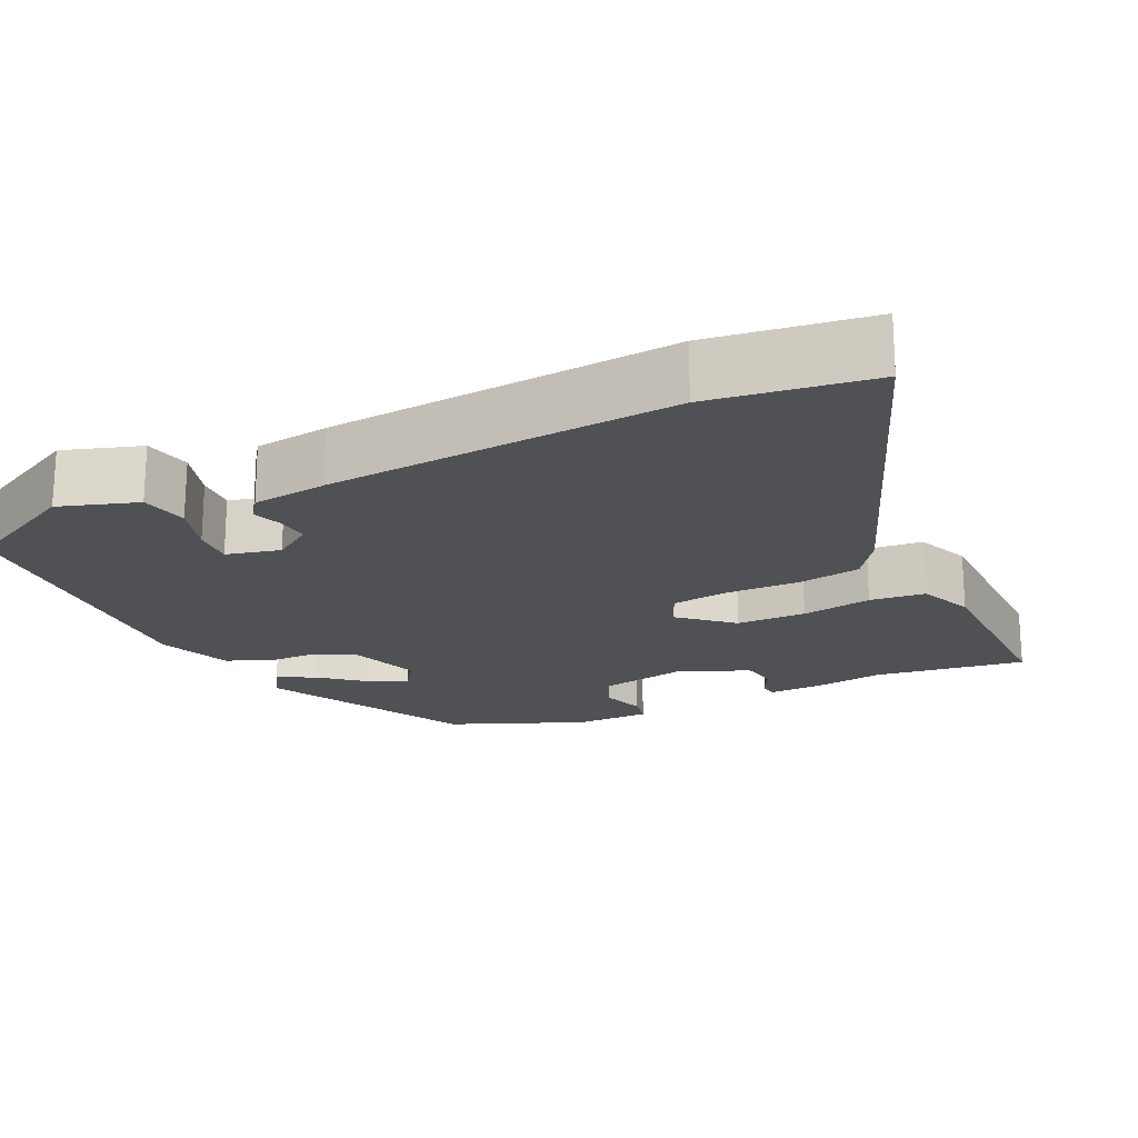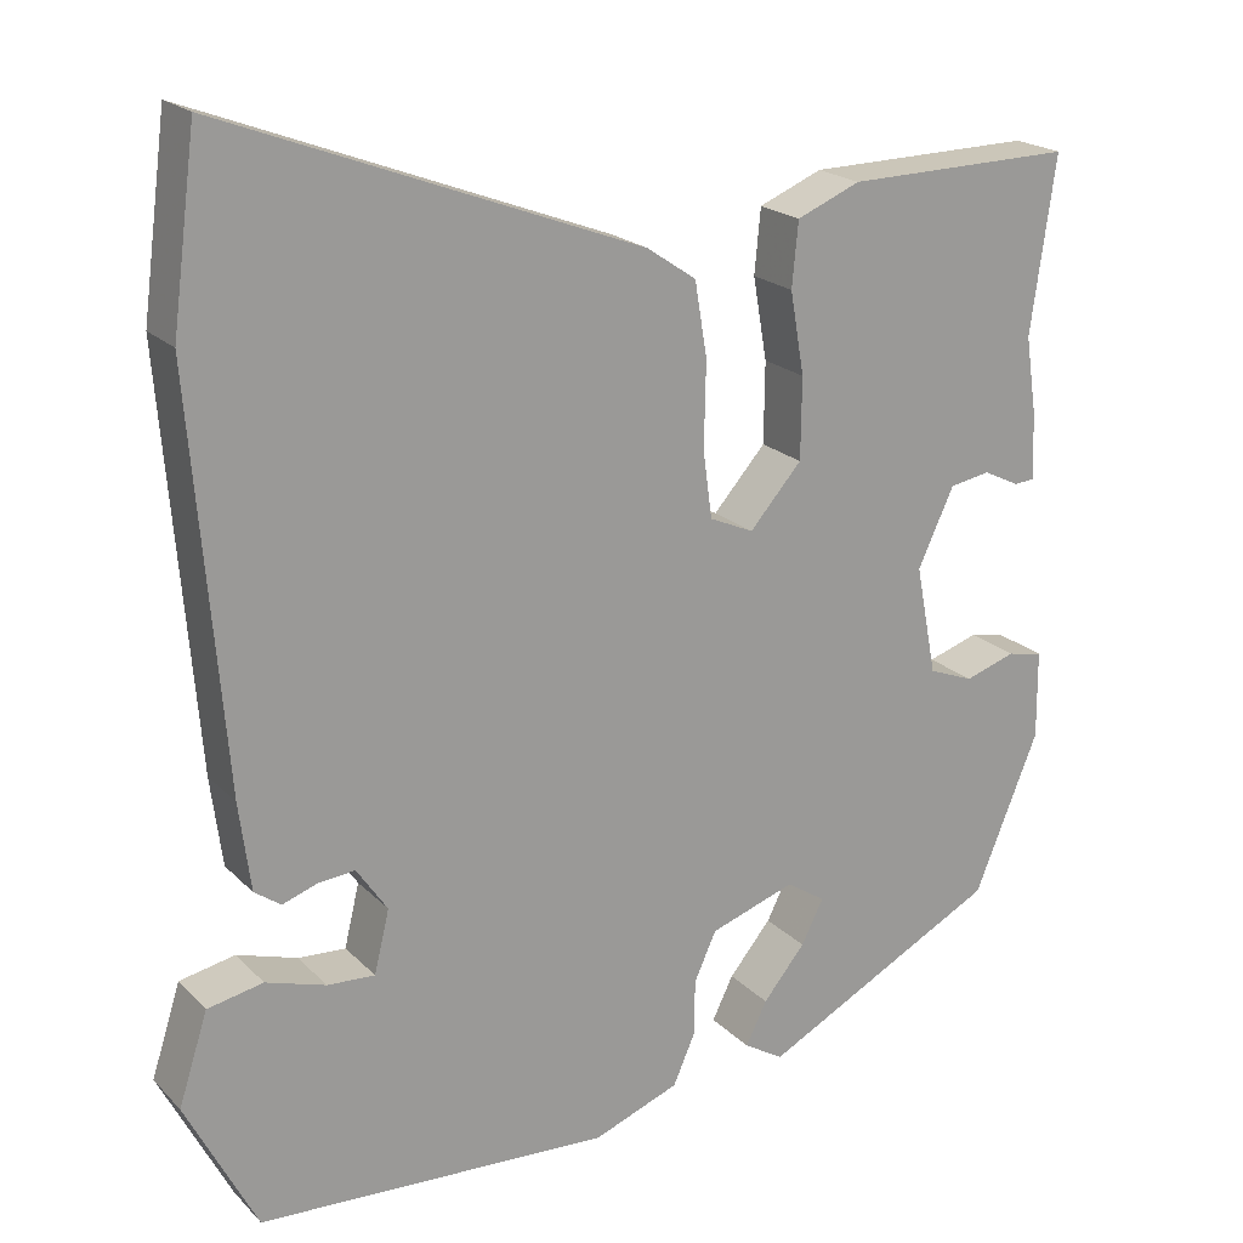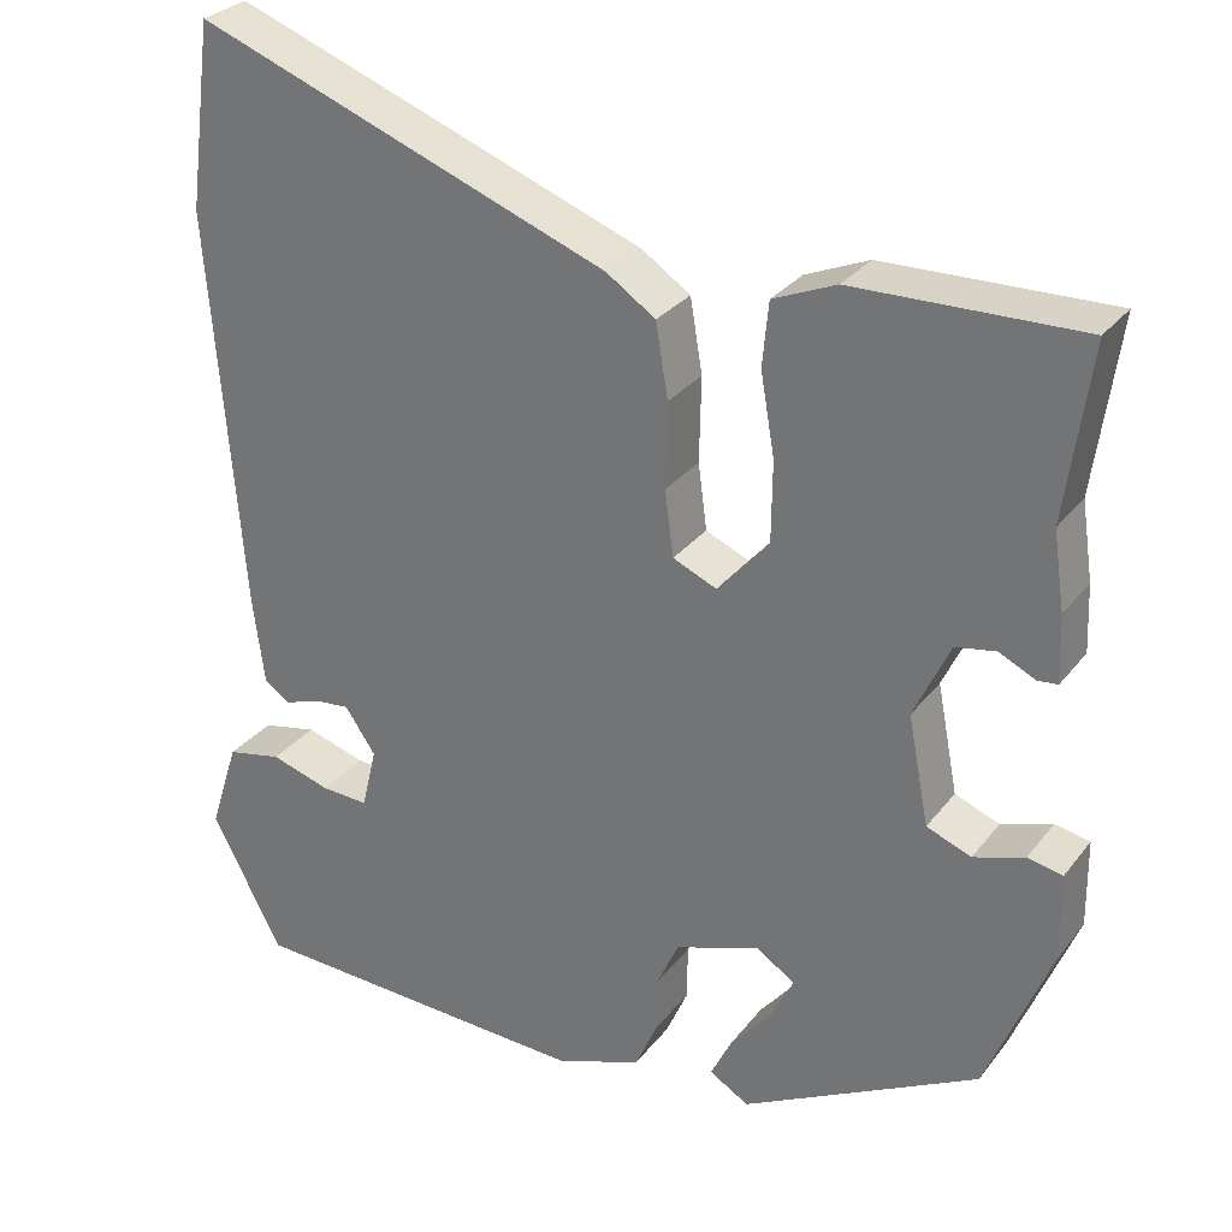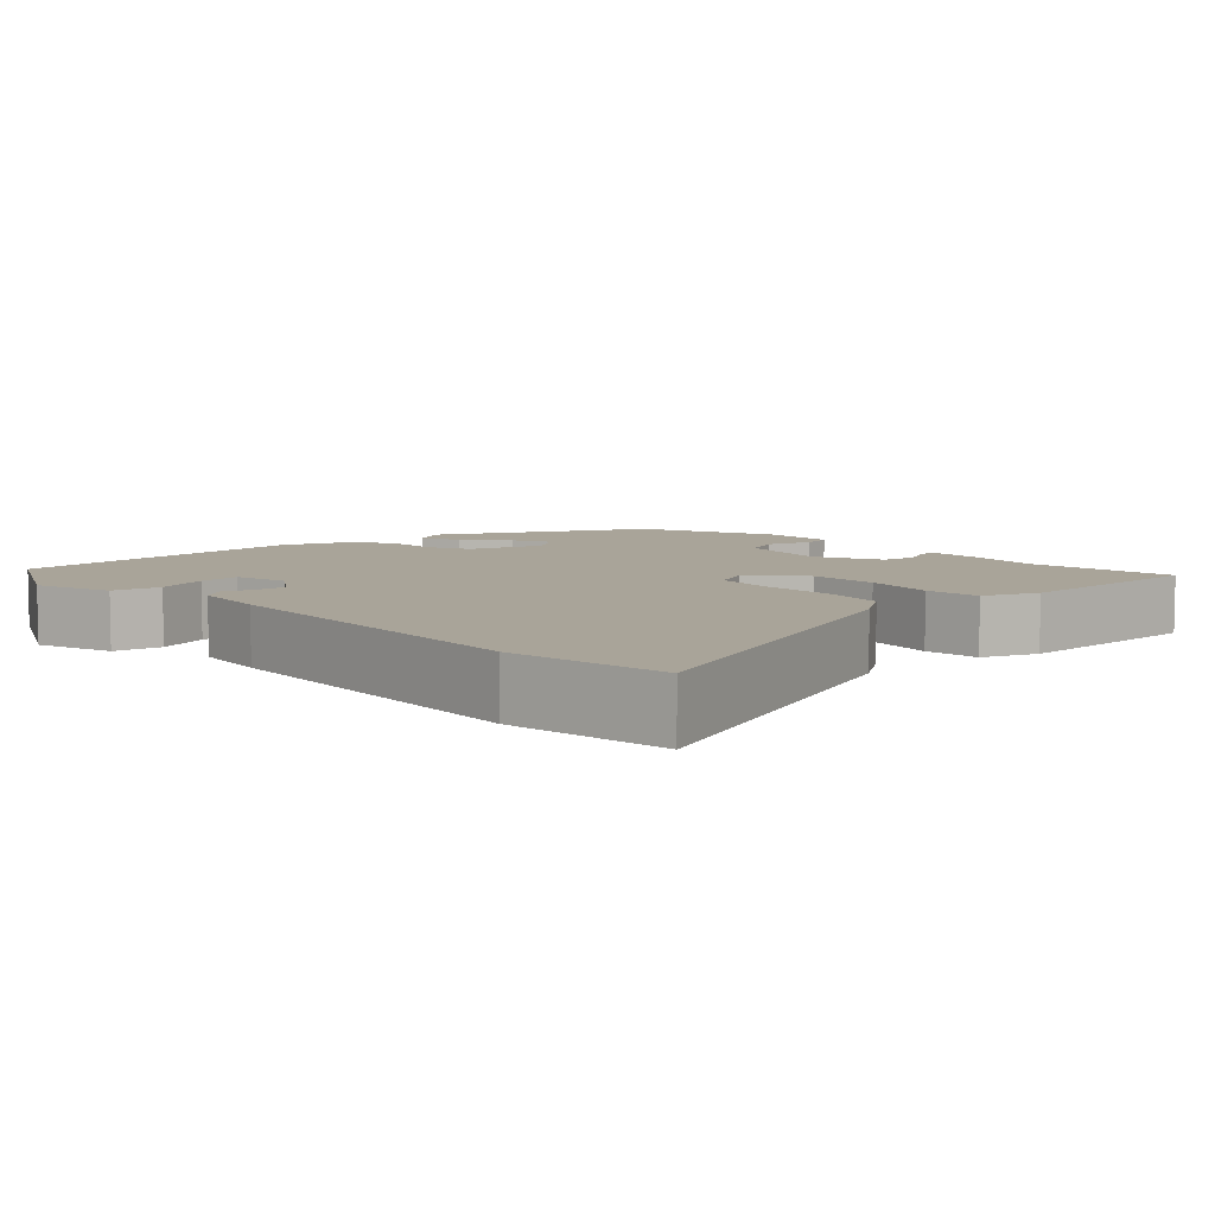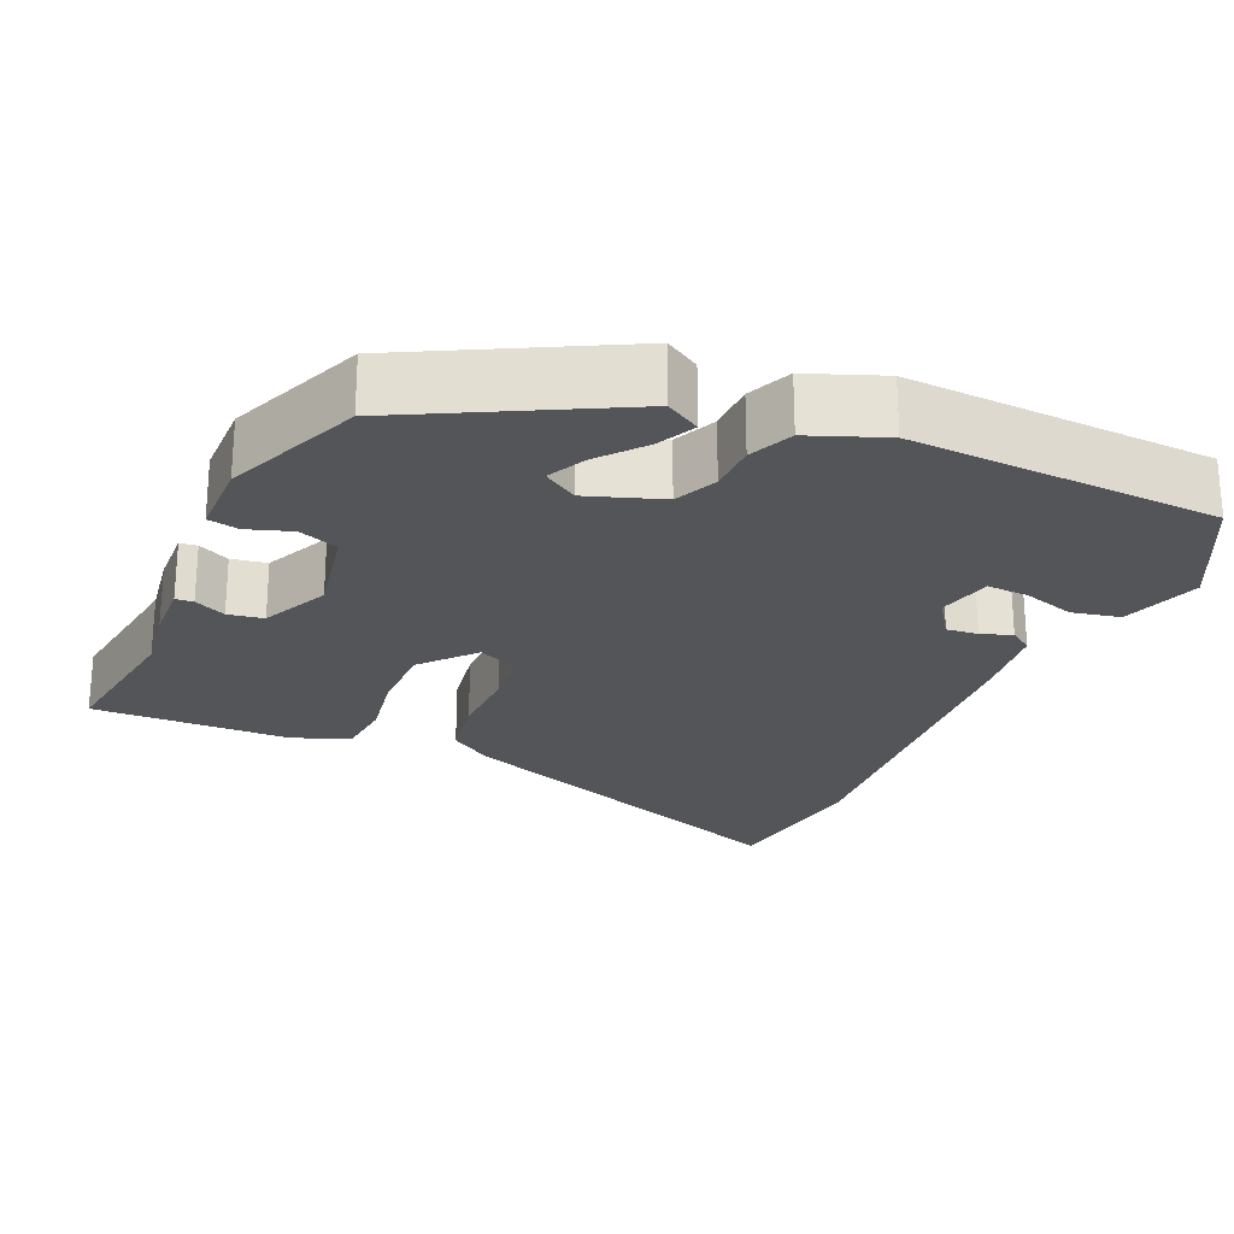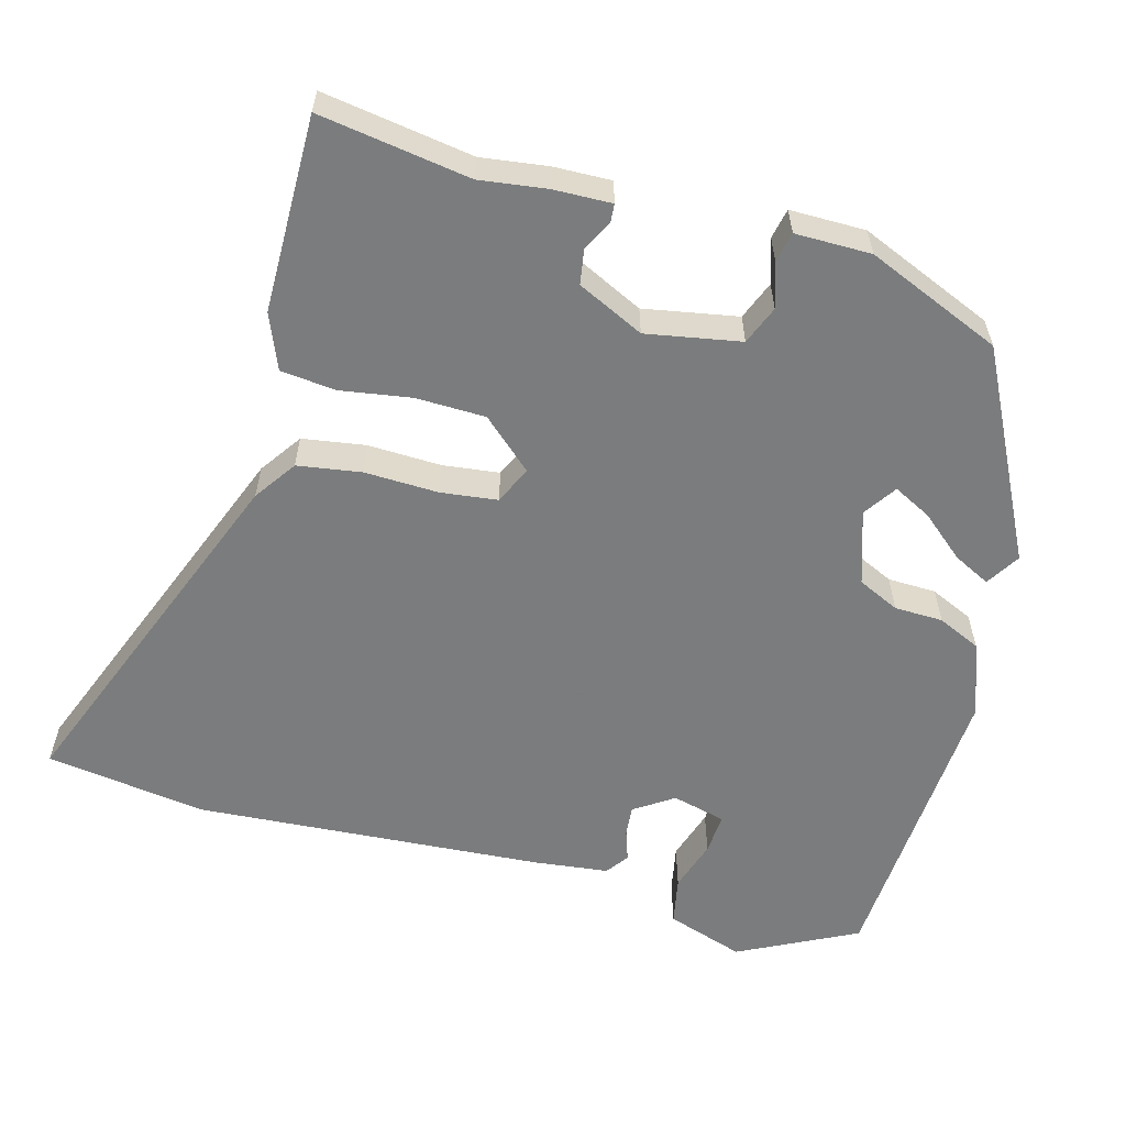
<metadata>
{"format":"obj","ext":"obj","renderer":"f3d","projection":"perspective","resolution":1024,"background":"white","views":[{"elev":-19.9,"azim":-64.8,"up":"+Y"},{"elev":20.4,"azim":-30.6,"up":"+Z"},{"elev":29.0,"azim":30.1,"up":"+Z"},{"elev":7.3,"azim":-43.4,"up":"+Y"},{"elev":-24.1,"azim":156.3,"up":"+Y"},{"elev":-58.6,"azim":74.0,"up":"+Y"}]}
</metadata>
<code>
v 0.44 0.07 -0.339
v 0.17 0.07 -0.48
v 0.125 0.07 -0.453
v 0.149 0.07 -0.404
v 0.197 0.07 -0.346
v 0.222 0.07 -0.296
v 0.178 0.07 -0.267
v 0.081 0.07 -0.3
v 0.056 0.07 -0.355
v 0.055 0.07 -0.419
v 0.03 0.07 -0.476
v -0.067 0.07 -0.513
v -0.467 0.07 -0.493
v -0.547 0.07 -0.338
v -0.514 0.07 -0.235
v -0.451 0.07 -0.222
v -0.383 0.07 -0.243
v -0.329 0.07 -0.246
v -0.312 0.07 -0.175
v -0.347 0.07 -0.124
v -0.388 0.07 -0.128
v -0.428 0.07 -0.142
v -0.458 0.07 -0.121
v -0.471 0.07 -0.021
v -0.508 0.07 0.437
v -0.48 0.07 0.649
v -0.008 0.07 0.47
v 0.048 0.07 0.432
v 0.062 0.07 0.348
v 0.06 0.07 0.251
v 0.07 0.07 0.176
v 0.12 0.07 0.154
v 0.179 0.07 0.221
v 0.18 0.07 0.313
v 0.164 0.07 0.406
v 0.171 0.07 0.479
v 0.243 0.07 0.509
v 0.502 0.07 0.514
v 0.474 0.07 0.315
v 0.487 0.07 0.227
v 0.49 0.07 0.151
v 0.467 0.07 0.149
v 0.426 0.07 0.169
v 0.38 0.07 0.161
v 0.339 0.07 0.073
v 0.363 0.07 -0.051
v 0.414 0.07 -0.071
v 0.472 0.07 -0.052
v 0.512 0.07 -0.06
v 0.513 0.07 -0.16
v 0.44 0 -0.339
v 0.17 0 -0.48
v 0.125 0 -0.453
v 0.149 0 -0.404
v 0.197 0 -0.346
v 0.222 0 -0.296
v 0.178 0 -0.267
v 0.081 0 -0.3
v 0.056 0 -0.355
v 0.055 0 -0.419
v 0.03 0 -0.476
v -0.067 0 -0.513
v -0.467 0 -0.493
v -0.547 0 -0.338
v -0.514 0 -0.235
v -0.451 0 -0.222
v -0.383 0 -0.243
v -0.329 0 -0.246
v -0.312 0 -0.175
v -0.347 0 -0.124
v -0.388 0 -0.128
v -0.428 0 -0.142
v -0.458 0 -0.121
v -0.471 0 -0.021
v -0.508 0 0.437
v -0.48 0 0.649
v -0.008 0 0.47
v 0.048 0 0.432
v 0.062 0 0.348
v 0.06 0 0.251
v 0.07 0 0.176
v 0.12 0 0.154
v 0.179 0 0.221
v 0.18 0 0.313
v 0.164 0 0.406
v 0.171 0 0.479
v 0.243 0 0.509
v 0.502 0 0.514
v 0.474 0 0.315
v 0.487 0 0.227
v 0.49 0 0.151
v 0.467 0 0.149
v 0.426 0 0.169
v 0.38 0 0.161
v 0.339 0 0.073
v 0.363 0 -0.051
v 0.414 0 -0.071
v 0.472 0 -0.052
v 0.512 0 -0.06
v 0.513 0 -0.16
f 1 2 3
f 50 1 3
f 49 50 3
f 48 49 3
f 47 48 3
f 41 42 43
f 40 41 43
f 39 40 43
f 39 43 44
f 38 39 44
f 37 38 44
f 36 37 44
f 35 36 44
f 34 35 44
f 33 34 44 45
f 28 29 30
f 27 28 30
f 26 27 30
f 25 26 30
f 24 25 30
f 23 24 30
f 22 23 30
f 21 22 30
f 20 21 30 31
f 19 20 31 32
f 15 16 17
f 14 15 17
f 13 14 17
f 12 13 17
f 11 12 17
f 10 11 17
f 9 10 17 18
f 18 19 32
f 9 18 32
f 8 9 32
f 3 4 5
f 47 3 5
f 46 47 5 6
f 33 45 46
f 32 33 46
f 8 32 46
f 7 8 46
f 6 7 46
f 53 52 51
f 53 51 100
f 53 100 99
f 53 99 98
f 53 98 97
f 93 92 91
f 93 91 90
f 93 90 89
f 94 93 89
f 94 89 88
f 94 88 87
f 94 87 86
f 94 86 85
f 94 85 84
f 95 94 84 83
f 80 79 78
f 80 78 77
f 80 77 76
f 80 76 75
f 80 75 74
f 80 74 73
f 80 73 72
f 80 72 71
f 81 80 71 70
f 82 81 70 69
f 67 66 65
f 67 65 64
f 67 64 63
f 67 63 62
f 67 62 61
f 67 61 60
f 68 67 60 59
f 82 69 68
f 82 68 59
f 82 59 58
f 55 54 53
f 55 53 97
f 56 55 97 96
f 96 95 83
f 96 83 82
f 96 82 58
f 96 58 57
f 96 57 56
f 1 51 52 2
f 2 52 53 3
f 3 53 54 4
f 4 54 55 5
f 5 55 56 6
f 6 56 57 7
f 7 57 58 8
f 8 58 59 9
f 9 59 60 10
f 10 60 61 11
f 11 61 62 12
f 12 62 63 13
f 13 63 64 14
f 14 64 65 15
f 15 65 66 16
f 16 66 67 17
f 17 67 68 18
f 18 68 69 19
f 19 69 70 20
f 20 70 71 21
f 21 71 72 22
f 22 72 73 23
f 23 73 74 24
f 24 74 75 25
f 25 75 76 26
f 26 76 77 27
f 27 77 78 28
f 28 78 79 29
f 29 79 80 30
f 30 80 81 31
f 31 81 82 32
f 32 82 83 33
f 33 83 84 34
f 34 84 85 35
f 35 85 86 36
f 36 86 87 37
f 37 87 88 38
f 38 88 89 39
f 39 89 90 40
f 40 90 91 41
f 41 91 92 42
f 42 92 93 43
f 43 93 94 44
f 44 94 95 45
f 45 95 96 46
f 46 96 97 47
f 47 97 98 48
f 48 98 99 49
f 49 99 100 50
f 50 100 51 1

</code>
